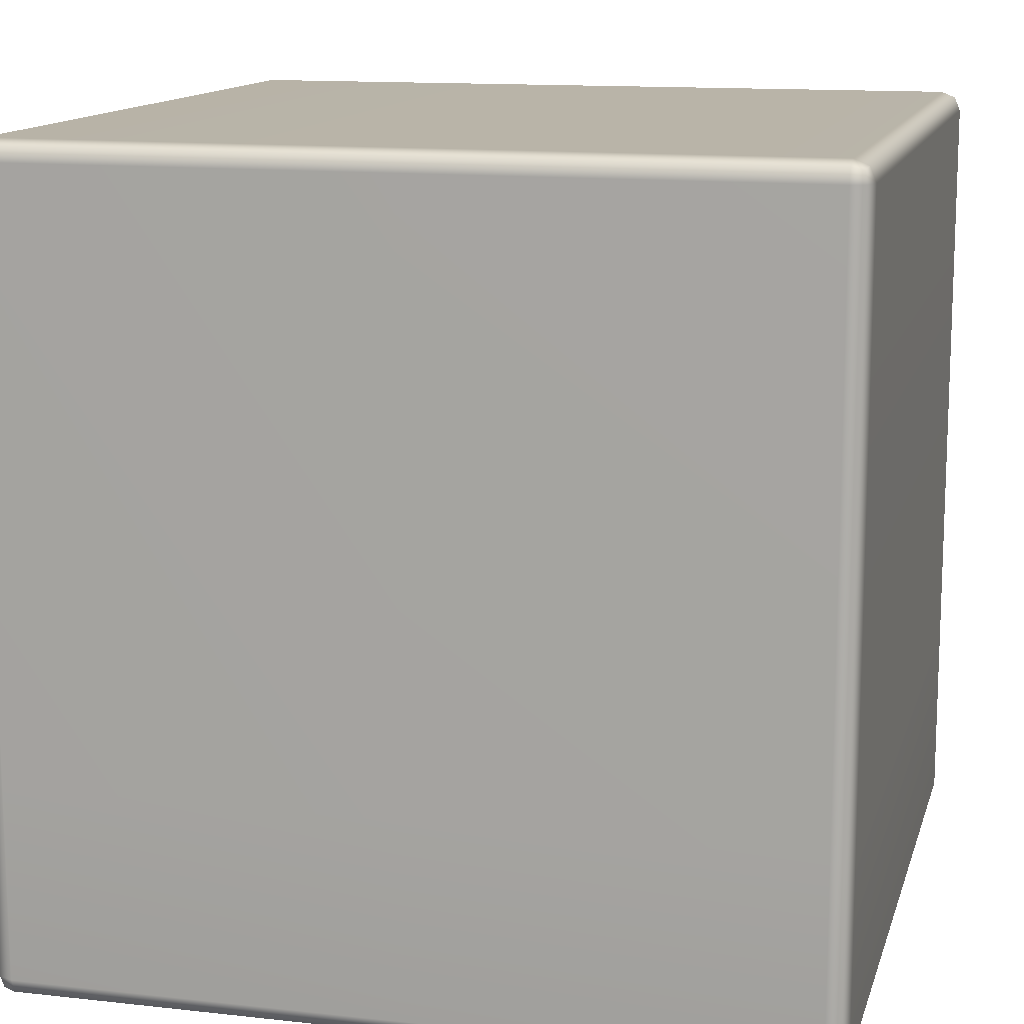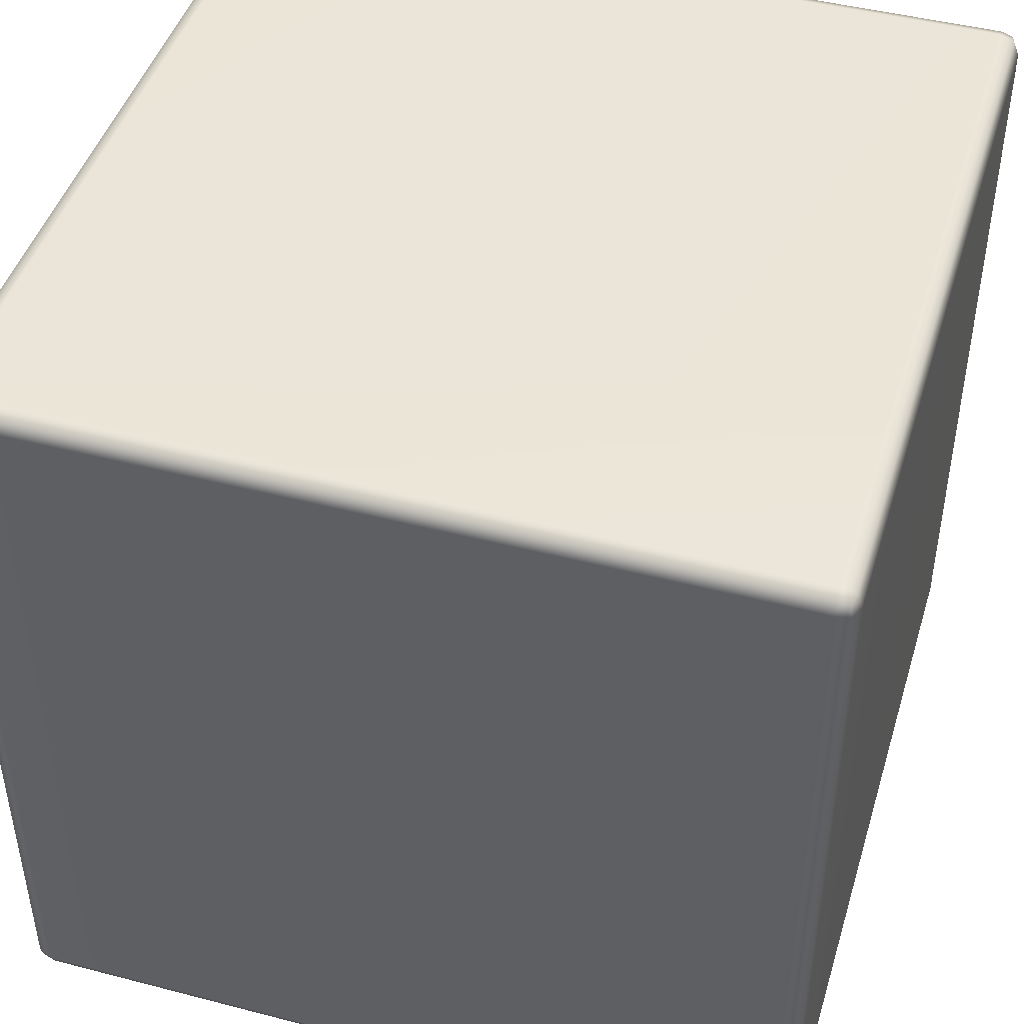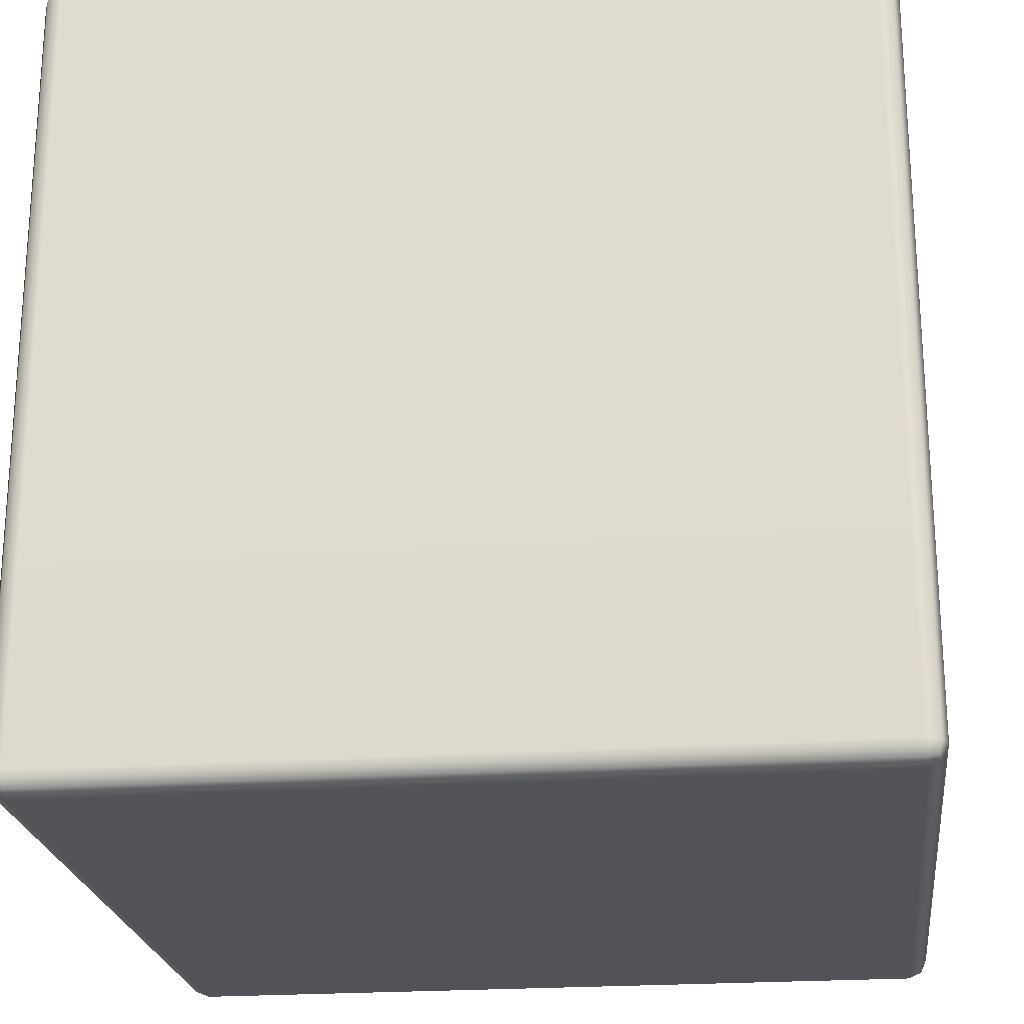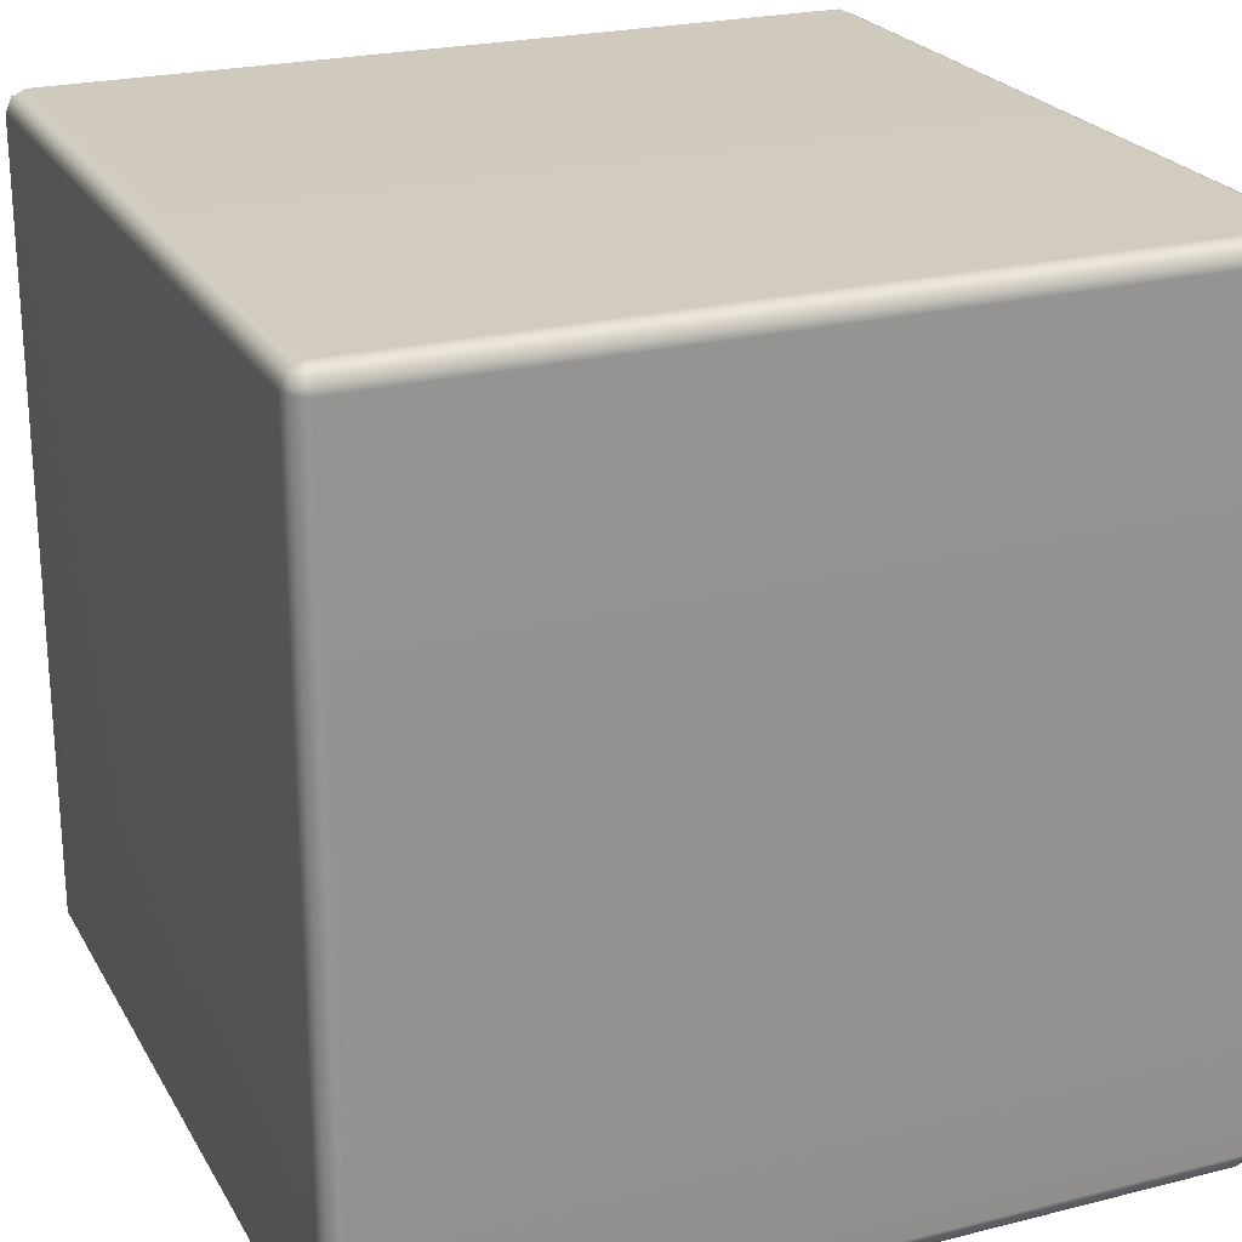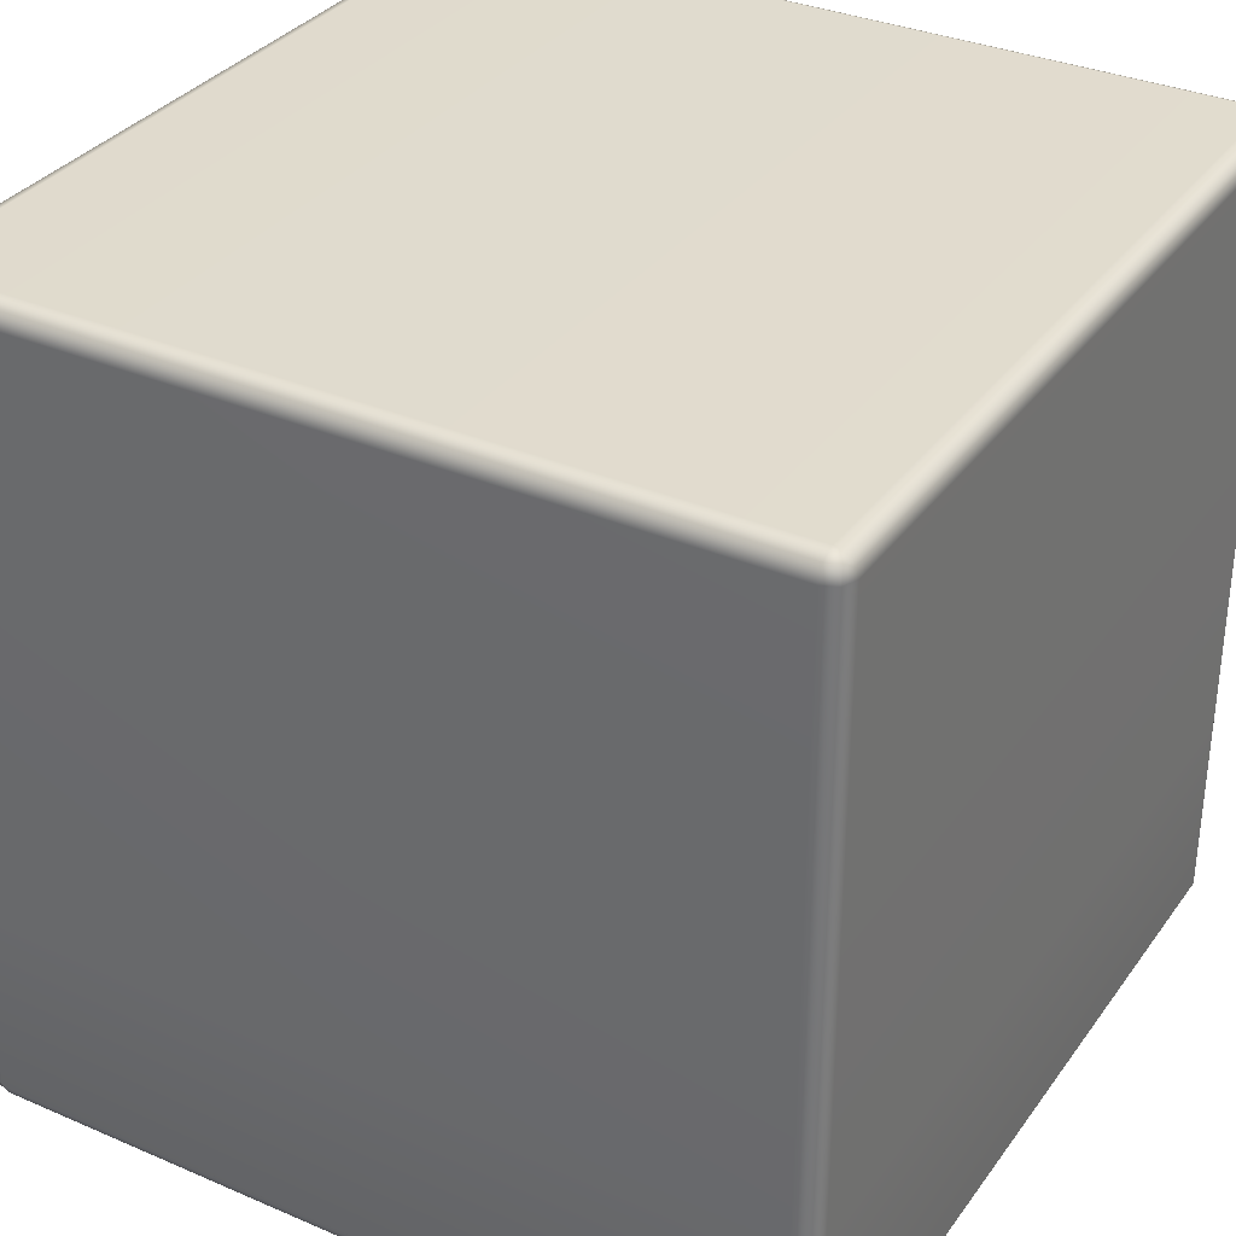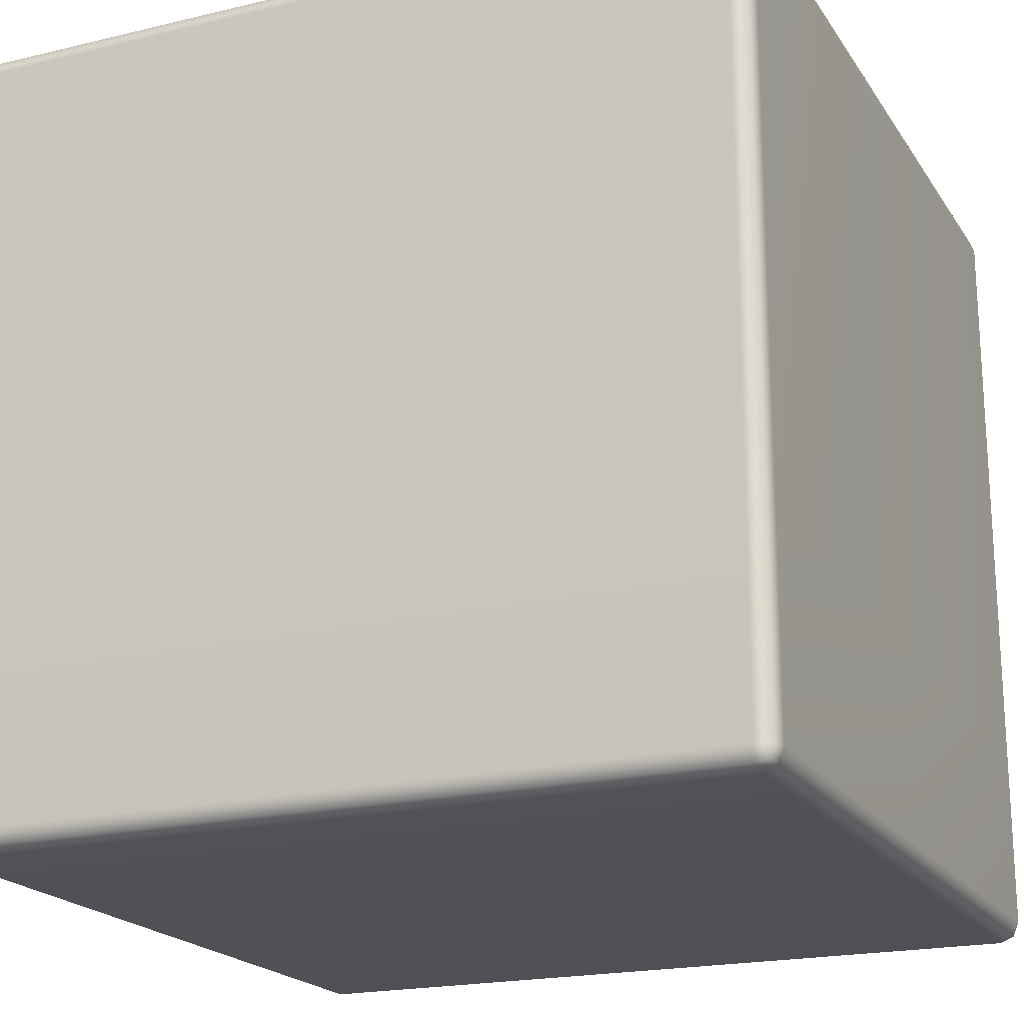
<metadata>
{"format":"obj","ext":"obj","renderer":"f3d","projection":"perspective","resolution":1024,"background":"white","views":[{"elev":13.1,"azim":-165.7,"up":"+Y"},{"elev":45.4,"azim":16.7,"up":"+Z"},{"elev":-22.7,"azim":96.8,"up":"+Y"},{"elev":23.5,"azim":-113.0,"up":"+Y"},{"elev":33.5,"azim":-149.6,"up":"+Y"},{"elev":-20.0,"azim":-66.2,"up":"+Y"}]}
</metadata>
<code>
g ENV_SY02_HP_cube_MO
v -0 0.07003 1.423
v 1.353 0.02052 1.402
v -0 0.02052 1.402
v 1.353 0.07003 1.423
v 1.353 0.7465 1.423
v -0 0.7465 1.423
v 1.402 0.7465 1.402
v 1.402 0.07003 1.402
v 1.393 0.02957 1.393
v -1.402 2.776 1.402
v -1.402 0.7465 1.402
v -1.423 0.7465 1.353
v -1.423 2.776 1.353
v -1.423 0.7465 0
v -1.402 2.825 1.353
v -1.393 2.816 1.393
v -1.402 2.825 0
v -1.423 2.776 0
v -1.423 0.7465 -1.353
v -1.402 2.825 -1.353
v -1.423 2.776 -1.353
v -1.402 0.7465 -1.402
v -1.402 2.776 -1.402
v -1.393 2.816 -1.393
v 1.423 0.07003 0
v 1.402 0.02052 -1.353
v 1.402 0.02052 0
v 1.423 0.07003 -1.353
v 1.423 0.7465 -1.353
v 1.423 0.7465 0
v 1.402 0.7465 -1.402
v 1.402 0.07003 -1.402
v 1.393 0.02957 -1.393
v 1.402 2.776 1.402
v 1.402 0.7465 1.402
v 1.353 0.7465 1.423
v 1.353 2.776 1.423
v -0 0.7465 1.423
v 1.353 2.825 1.402
v 1.393 2.816 1.393
v -0 2.825 1.402
v -0 2.776 1.423
v -1.353 0.7465 1.423
v -1.353 2.825 1.402
v -1.353 2.776 1.423
v -1.402 0.7465 1.402
v -1.402 2.776 1.402
v -1.393 2.816 1.393
v -1.402 2.776 -1.402
v -1.402 0.7465 -1.402
v -1.353 0.7465 -1.423
v -1.353 2.776 -1.423
v -0 0.7465 -1.423
v -1.353 2.825 -1.402
v -1.393 2.816 -1.393
v -0 2.825 -1.402
v -0 2.776 -1.423
v 1.353 0.7465 -1.423
v 1.353 2.825 -1.402
v 1.353 2.776 -1.423
v 1.402 0.7465 -1.402
v 1.402 2.776 -1.402
v 1.393 2.816 -1.393
v 1.402 2.776 -1.402
v 1.402 0.7465 -1.402
v 1.423 0.7465 -1.353
v 1.423 2.776 -1.353
v 1.423 0.7465 0
v 1.402 2.825 -1.353
v 1.393 2.816 -1.393
v 1.402 2.825 0
v 1.423 2.776 0
v 1.423 0.7465 1.353
v 1.402 2.825 1.353
v 1.423 2.776 1.353
v 1.402 0.7465 1.402
v 1.402 2.776 1.402
v 1.393 2.816 1.393
v -1.402 0.07003 1.402
v -1.393 0.02957 1.393
v -1.402 0.02052 1.353
v -1.423 0.07003 1.353
v -1.402 0.7465 1.402
v -1.423 0.7465 1.353
v -1.423 0.07003 0
v -1.402 0.02052 0
v -1.423 0.7465 0
v -1.402 0.02052 1.353
v -1.393 0.02957 1.393
v -1.353 0.02052 1.402
v -1.353 0 1.353
v -1.402 0.02052 0
v -0 0 1.353
v -0 0.02052 1.402
v -1.353 0 0
v -1.402 0.02052 -1.353
v 1.353 0 1.353
v 1.353 0.02052 1.402
v 1.402 0.02052 1.353
v 1.393 0.02957 1.393
v 1.353 0 0
v 1.402 0.02052 0
v -0 0 0
v 1.353 0 -1.353
v 1.402 0.02052 -1.353
v -1.353 0 -1.353
v 1.353 0.02052 -1.402
v 1.393 0.02957 -1.393
v -0 0 -1.353
v -0 0.02052 -1.402
v -1.353 0.02052 -1.402
v -1.393 0.02957 -1.393
v -1.353 0.02052 1.402
v -1.393 0.02957 1.393
v -1.402 0.07003 1.402
v -1.353 0.07003 1.423
v -0 0.02052 1.402
v -0 0.07003 1.423
v -0 0.7465 1.423
v -1.353 0.7465 1.423
v -1.402 0.7465 1.402
v 1.402 0.02052 1.353
v 1.393 0.02957 1.393
v 1.402 0.07003 1.402
v 1.423 0.07003 1.353
v 1.402 0.02052 0
v 1.423 0.07003 0
v 1.423 0.7465 0
v 1.423 0.7465 1.353
v 1.402 0.7465 1.402
v -1.353 2.825 1.402
v -1.393 2.816 1.393
v -1.402 2.825 1.353
v -1.353 2.846 1.353
v -0 2.825 1.402
v -1.353 2.846 0
v -1.402 2.825 0
v -0 2.846 1.353
v 1.353 2.825 1.402
v -0 2.846 0
v -1.353 2.846 -1.353
v -1.402 2.825 -1.353
v 1.353 2.846 1.353
v -0 2.846 -1.353
v -1.353 2.825 -1.402
v -1.393 2.816 -1.393
v -0 2.825 -1.402
v 1.402 2.825 1.353
v 1.393 2.816 1.393
v 1.402 2.825 0
v 1.353 2.846 0
v 1.402 2.825 -1.353
v 1.353 2.846 -1.353
v 1.353 2.825 -1.402
v 1.393 2.816 -1.393
v -1.402 0.02052 -1.353
v -1.393 0.02957 -1.393
v -1.402 0.07003 -1.402
v -1.423 0.07003 -1.353
v -1.402 0.02052 0
v -1.423 0.07003 0
v -1.423 0.7465 0
v -1.423 0.7465 -1.353
v -1.402 0.7465 -1.402
v -1.402 0.07003 -1.402
v -1.393 0.02957 -1.393
v -1.353 0.02052 -1.402
v -1.353 0.07003 -1.423
v -1.402 0.7465 -1.402
v -1.353 0.7465 -1.423
v -0 0.07003 -1.423
v -0 0.02052 -1.402
v -0 0.7465 -1.423
v 1.353 0.02052 -1.402
v 1.393 0.02957 -1.393
v 1.402 0.07003 -1.402
v 1.353 0.07003 -1.423
v -0 0.02052 -1.402
v -0 0.07003 -1.423
v 1.353 0.7465 -1.423
v 1.402 0.7465 -1.402
v -0 0.7465 -1.423
g ENV_SY02_HP_cube_MO_0
f 3 2 1
f 2 4 1
f 1 4 5
f 6 1 5
f 7 5 4
f 8 7 4
f 4 2 8
f 2 9 8
f 12 11 10
f 13 12 10
f 14 12 13
f 13 10 15
f 10 16 15
f 15 17 13
f 18 14 13
f 17 18 13
f 19 14 18
f 17 20 18
f 21 19 18
f 20 21 18
f 22 19 21
f 23 22 21
f 21 20 23
f 20 24 23
f 27 26 25
f 26 28 25
f 25 28 29
f 30 25 29
f 29 28 31
f 28 32 31
f 28 26 32
f 26 33 32
f 36 35 34
f 37 36 34
f 38 36 37
f 37 34 39
f 34 40 39
f 37 39 41
f 42 38 37
f 42 37 41
f 43 38 42
f 42 41 44
f 45 43 42
f 45 42 44
f 46 43 45
f 47 46 45
f 45 44 47
f 44 48 47
f 51 50 49
f 52 51 49
f 53 51 52
f 52 49 54
f 49 55 54
f 54 56 52
f 57 53 52
f 56 57 52
f 58 53 57
f 56 59 57
f 60 58 57
f 59 60 57
f 61 58 60
f 62 61 60
f 60 59 62
f 59 63 62
f 66 65 64
f 67 66 64
f 68 66 67
f 67 64 69
f 64 70 69
f 67 69 71
f 72 68 67
f 72 67 71
f 73 68 72
f 72 71 74
f 75 73 72
f 75 72 74
f 76 73 75
f 77 76 75
f 75 74 77
f 74 78 77
f 81 80 79
f 82 81 79
f 79 83 82
f 83 84 82
f 82 85 81
f 85 82 84
f 85 86 81
f 87 85 84
f 90 89 88
f 91 90 88
f 88 92 91
f 91 93 90
f 93 94 90
f 92 95 91
f 93 91 95
f 92 96 95
f 93 97 94
f 97 98 94
f 97 99 98
f 99 100 98
f 97 101 99
f 101 97 93
f 101 102 99
f 103 93 95
f 103 101 93
f 101 104 102
f 104 101 103
f 104 105 102
f 96 106 95
f 103 95 106
f 104 107 105
f 107 108 105
f 109 104 103
f 107 104 109
f 109 103 106
f 110 107 109
f 110 109 106
f 111 110 106
f 106 96 111
f 96 112 111
f 115 114 113
f 116 115 113
f 113 117 116
f 117 118 116
f 118 119 116
f 119 120 116
f 116 120 115
f 120 121 115
f 124 123 122
f 125 124 122
f 122 126 125
f 126 127 125
f 127 128 125
f 128 129 125
f 125 129 124
f 129 130 124
f 133 132 131
f 134 133 131
f 131 135 134
f 134 136 133
f 136 137 133
f 135 138 134
f 135 139 138
f 138 140 134
f 140 136 134
f 136 141 137
f 141 142 137
f 139 143 138
f 138 143 140
f 144 141 136
f 140 144 136
f 141 145 142
f 141 144 145
f 145 146 142
f 144 147 145
f 143 139 148
f 139 149 148
f 148 150 143
f 143 151 140
f 150 151 143
f 140 151 144
f 150 152 151
f 144 153 147
f 151 153 144
f 152 153 151
f 153 154 147
f 153 152 154
f 152 155 154
f 158 157 156
f 159 158 156
f 159 156 160
f 161 159 160
f 161 162 159
f 162 163 159
f 158 159 163
f 164 158 163
f 167 166 165
f 168 167 165
f 168 165 169
f 170 168 169
f 168 171 167
f 171 168 170
f 171 172 167
f 173 171 170
f 176 175 174
f 177 176 174
f 177 174 178
f 179 177 178
f 176 177 180
f 180 177 179
f 181 176 180
f 182 180 179

</code>
